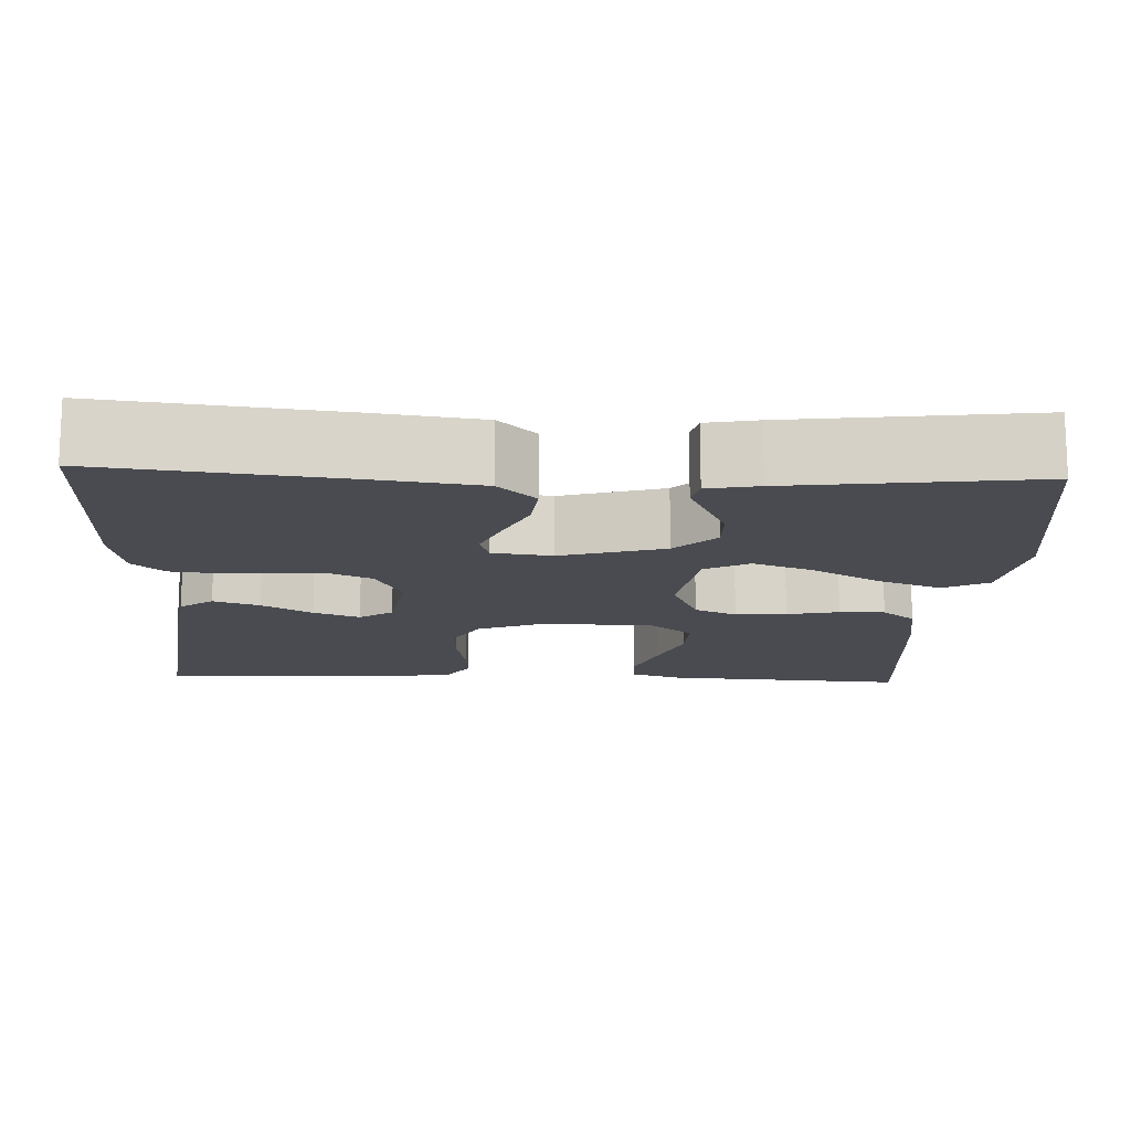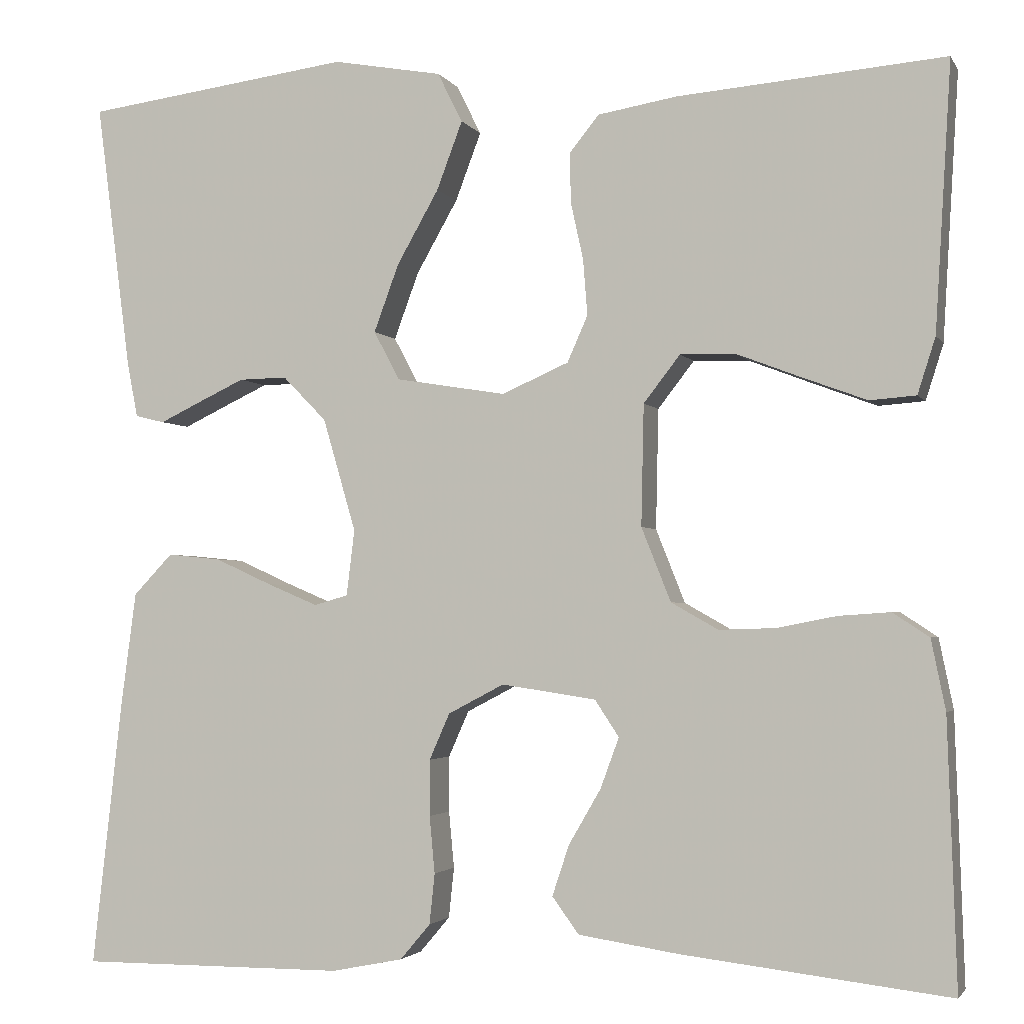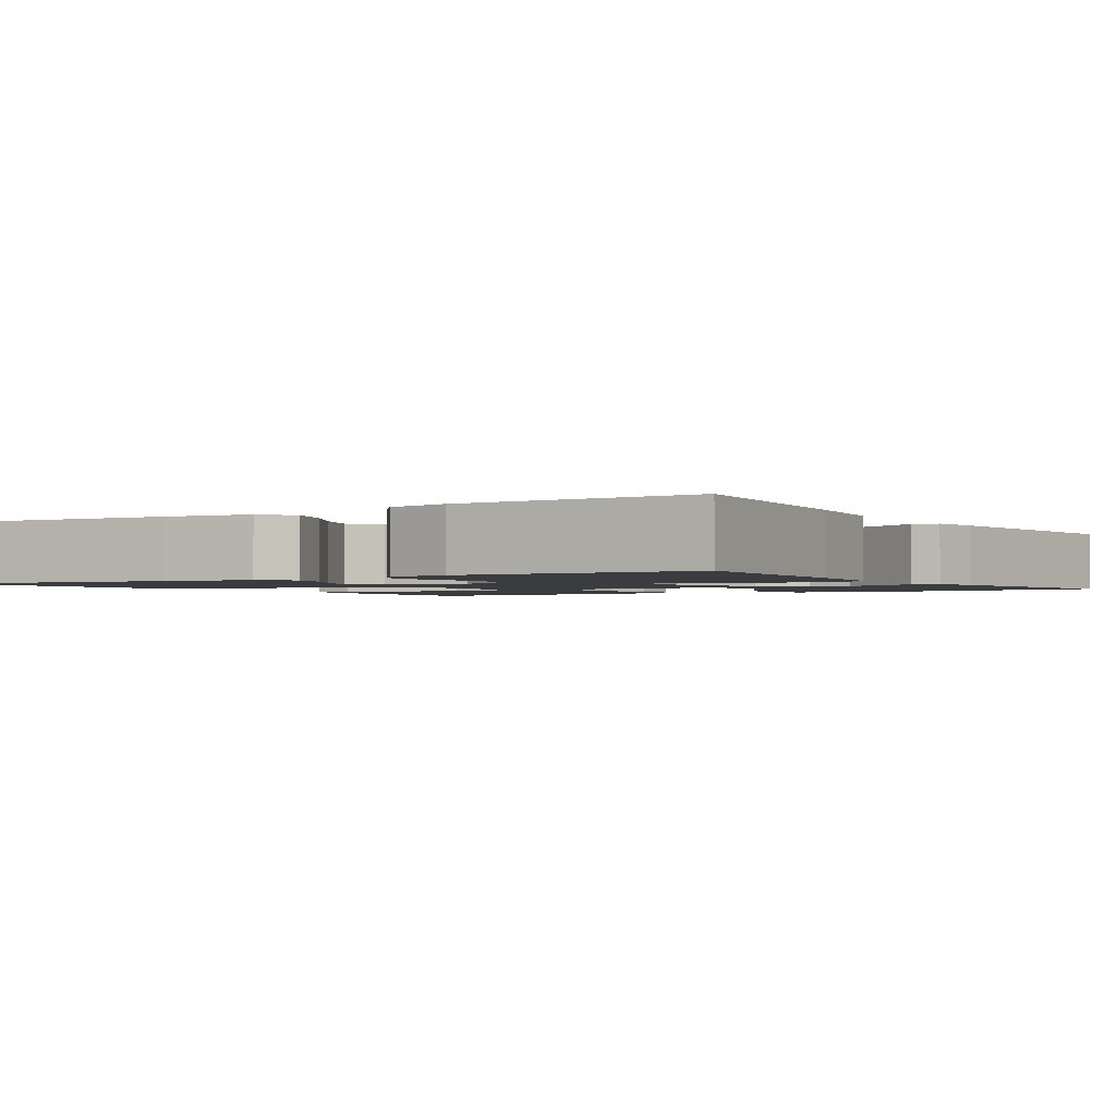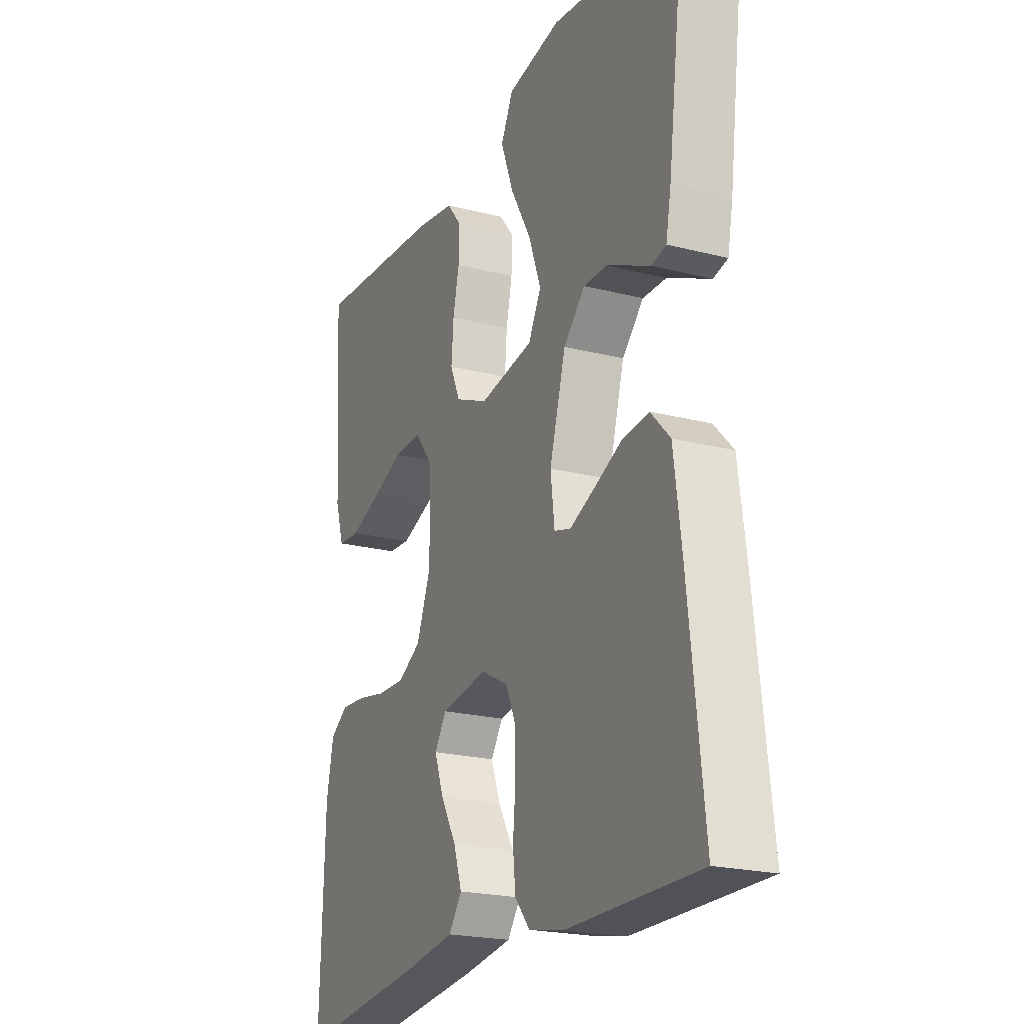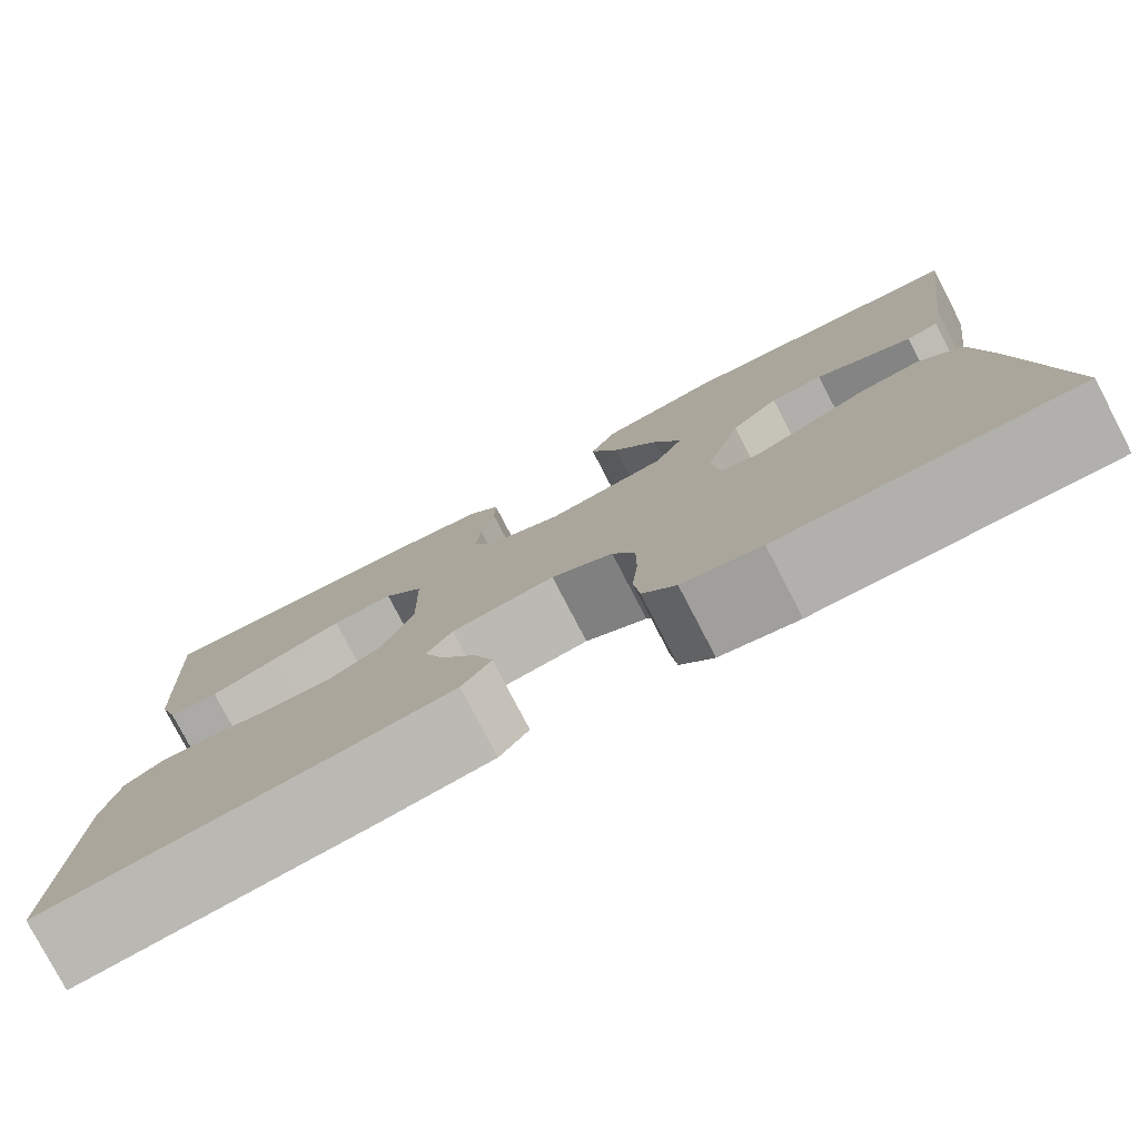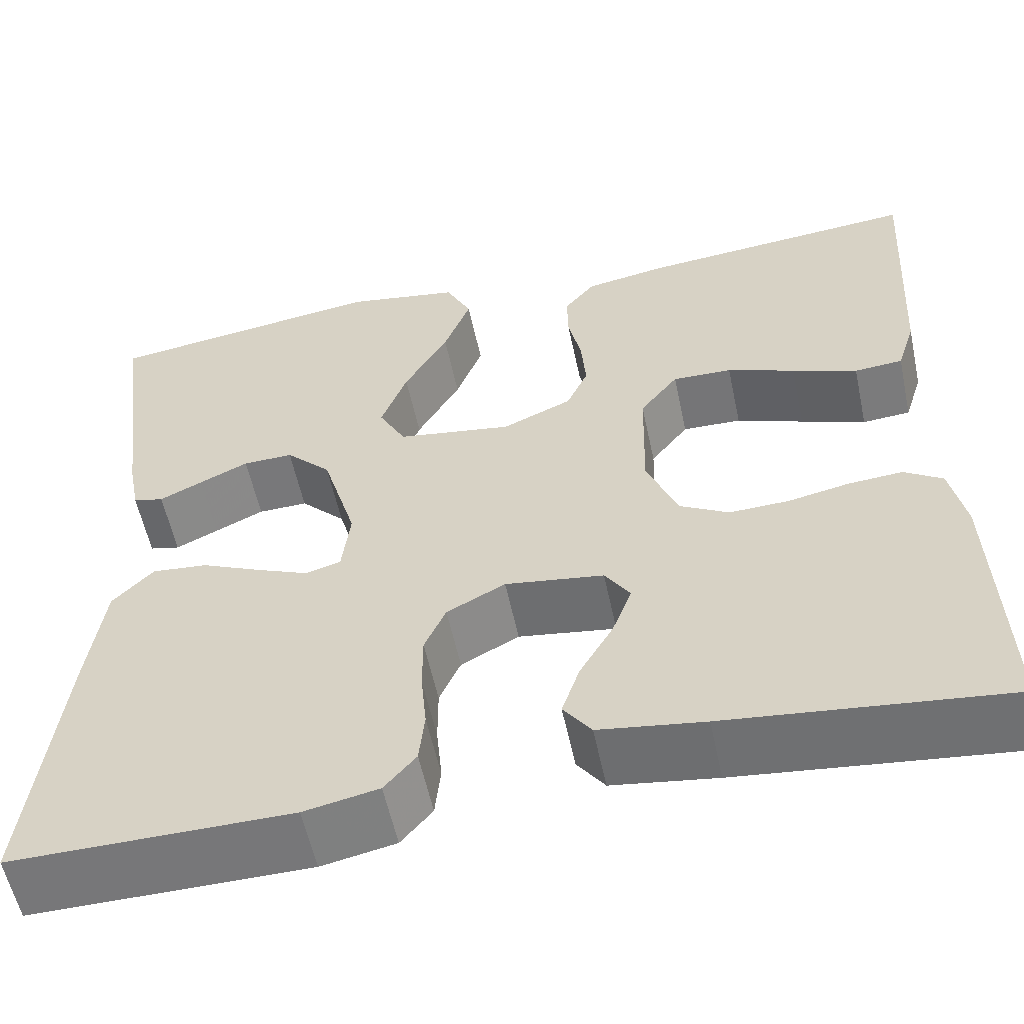
<metadata>
{"format":"obj","ext":"obj","renderer":"f3d","projection":"perspective","resolution":1024,"background":"white","views":[{"elev":-14.6,"azim":-92.6,"up":"+Y"},{"elev":-2.6,"azim":16.7,"up":"+Z"},{"elev":-1.9,"azim":-147.5,"up":"+Y"},{"elev":-21.6,"azim":-114.3,"up":"+Z"},{"elev":-78.8,"azim":-152.5,"up":"+Z"},{"elev":-57.2,"azim":12.0,"up":"+Z"}]}
</metadata>
<code>
v 0.5 0.07 -0.5
v 0.2 0.07 -0.465
v 0.087 0.07 -0.448
v 0.057 0.07 -0.407
v 0.076 0.07 -0.35
v 0.112 0.07 -0.288
v 0.133 0.07 -0.231
v 0.106 0.07 -0.19
v 0 0.07 -0.174
v -0.063 0.07 -0.207
v -0.086 0.07 -0.259
v -0.086 0.07 -0.322
v -0.08 0.07 -0.386
v -0.086 0.07 -0.443
v -0.12 0.07 -0.483
v -0.2 0.07 -0.499
v -0.5 0.07 -0.5
v -0.466 0.07 -0.2
v -0.449 0.07 -0.072
v -0.405 0.07 -0.026
v -0.345 0.07 -0.032
v -0.281 0.07 -0.061
v -0.224 0.07 -0.085
v -0.186 0.07 -0.074
v -0.177 0.07 0
v -0.214 0.07 0.127
v -0.263 0.07 0.177
v -0.317 0.07 0.176
v -0.37 0.07 0.151
v -0.416 0.07 0.129
v -0.449 0.07 0.137
v -0.461 0.07 0.2
v -0.5 0.07 0.5
v -0.2 0.07 0.54
v -0.077 0.07 0.518
v -0.049 0.07 0.462
v -0.078 0.07 0.385
v -0.125 0.07 0.302
v -0.153 0.07 0.226
v -0.124 0.07 0.171
v 0 0.07 0.151
v 0.075 0.07 0.184
v 0.098 0.07 0.236
v 0.093 0.07 0.299
v 0.079 0.07 0.363
v 0.078 0.07 0.419
v 0.111 0.07 0.46
v 0.2 0.07 0.475
v 0.5 0.07 0.5
v 0.482 0.07 0.2
v 0.462 0.07 0.137
v 0.41 0.07 0.133
v 0.34 0.07 0.159
v 0.267 0.07 0.187
v 0.203 0.07 0.189
v 0.162 0.07 0.136
v 0.159 0.07 0
v 0.192 0.07 -0.083
v 0.245 0.07 -0.113
v 0.309 0.07 -0.111
v 0.375 0.07 -0.098
v 0.433 0.07 -0.094
v 0.474 0.07 -0.121
v 0.49 0.07 -0.2
v 0.5 0 -0.5
v 0.2 0 -0.465
v 0.087 0 -0.448
v 0.057 0 -0.407
v 0.076 0 -0.35
v 0.112 0 -0.288
v 0.133 0 -0.231
v 0.106 0 -0.19
v 0 0 -0.174
v -0.063 0 -0.207
v -0.086 0 -0.259
v -0.086 0 -0.322
v -0.08 0 -0.386
v -0.086 0 -0.443
v -0.12 0 -0.483
v -0.2 0 -0.499
v -0.5 0 -0.5
v -0.466 0 -0.2
v -0.449 0 -0.072
v -0.405 0 -0.026
v -0.345 0 -0.032
v -0.281 0 -0.061
v -0.224 0 -0.085
v -0.186 0 -0.074
v -0.177 0 0
v -0.214 0 0.127
v -0.263 0 0.177
v -0.317 0 0.176
v -0.37 0 0.151
v -0.416 0 0.129
v -0.449 0 0.137
v -0.461 0 0.2
v -0.5 0 0.5
v -0.2 0 0.54
v -0.077 0 0.518
v -0.049 0 0.462
v -0.078 0 0.385
v -0.125 0 0.302
v -0.153 0 0.226
v -0.124 0 0.171
v 0 0 0.151
v 0.075 0 0.184
v 0.098 0 0.236
v 0.093 0 0.299
v 0.079 0 0.363
v 0.078 0 0.419
v 0.111 0 0.46
v 0.2 0 0.475
v 0.5 0 0.5
v 0.482 0 0.2
v 0.462 0 0.137
v 0.41 0 0.133
v 0.34 0 0.159
v 0.267 0 0.187
v 0.203 0 0.189
v 0.162 0 0.136
v 0.159 0 0
v 0.192 0 -0.083
v 0.245 0 -0.113
v 0.309 0 -0.111
v 0.375 0 -0.098
v 0.433 0 -0.094
v 0.474 0 -0.121
v 0.49 0 -0.2
f 60 61 62 63
f 59 60 63 64
f 51 52 53 54
f 49 50 51 54
f 49 54 55
f 48 49 55
f 47 48 55 56
f 44 45 46 47
f 43 44 47 56
f 35 36 37 38
f 35 38 39
f 34 35 39
f 33 34 39
f 32 33 39 40
f 29 30 31 32
f 28 29 32
f 27 28 32
f 19 20 21 22
f 19 22 23
f 18 19 23
f 17 18 23 24
f 15 16 17 24
f 12 13 14 15
f 11 12 15 24
f 3 4 5 6
f 3 6 7
f 2 3 7
f 59 64 1 2
f 58 59 2 7
f 57 58 7 8
f 42 43 56 57
f 41 42 57 8
f 27 32 40 41
f 26 27 41 8
f 25 26 8 9
f 10 11 24 25
f 9 10 25
f 127 126 125 124
f 128 127 124 123
f 118 117 116 115
f 118 115 114 113
f 119 118 113
f 119 113 112
f 120 119 112 111
f 111 110 109 108
f 120 111 108 107
f 102 101 100 99
f 103 102 99
f 103 99 98
f 103 98 97
f 104 103 97 96
f 96 95 94 93
f 96 93 92
f 96 92 91
f 86 85 84 83
f 87 86 83
f 87 83 82
f 88 87 82 81
f 88 81 80 79
f 79 78 77 76
f 88 79 76 75
f 70 69 68 67
f 71 70 67
f 71 67 66
f 66 65 128 123
f 71 66 123 122
f 72 71 122 121
f 121 120 107 106
f 72 121 106 105
f 105 104 96 91
f 72 105 91 90
f 73 72 90 89
f 89 88 75 74
f 89 74 73
f 1 65 66 2
f 2 66 67 3
f 3 67 68 4
f 4 68 69 5
f 5 69 70 6
f 6 70 71 7
f 7 71 72 8
f 8 72 73 9
f 9 73 74 10
f 10 74 75 11
f 11 75 76 12
f 12 76 77 13
f 13 77 78 14
f 14 78 79 15
f 15 79 80 16
f 16 80 81 17
f 17 81 82 18
f 18 82 83 19
f 19 83 84 20
f 20 84 85 21
f 21 85 86 22
f 22 86 87 23
f 23 87 88 24
f 24 88 89 25
f 25 89 90 26
f 26 90 91 27
f 27 91 92 28
f 28 92 93 29
f 29 93 94 30
f 30 94 95 31
f 31 95 96 32
f 32 96 97 33
f 33 97 98 34
f 34 98 99 35
f 35 99 100 36
f 36 100 101 37
f 37 101 102 38
f 38 102 103 39
f 39 103 104 40
f 40 104 105 41
f 41 105 106 42
f 42 106 107 43
f 43 107 108 44
f 44 108 109 45
f 45 109 110 46
f 46 110 111 47
f 47 111 112 48
f 48 112 113 49
f 49 113 114 50
f 50 114 115 51
f 51 115 116 52
f 52 116 117 53
f 53 117 118 54
f 54 118 119 55
f 55 119 120 56
f 56 120 121 57
f 57 121 122 58
f 58 122 123 59
f 59 123 124 60
f 60 124 125 61
f 61 125 126 62
f 62 126 127 63
f 63 127 128 64
f 64 128 65 1

</code>
